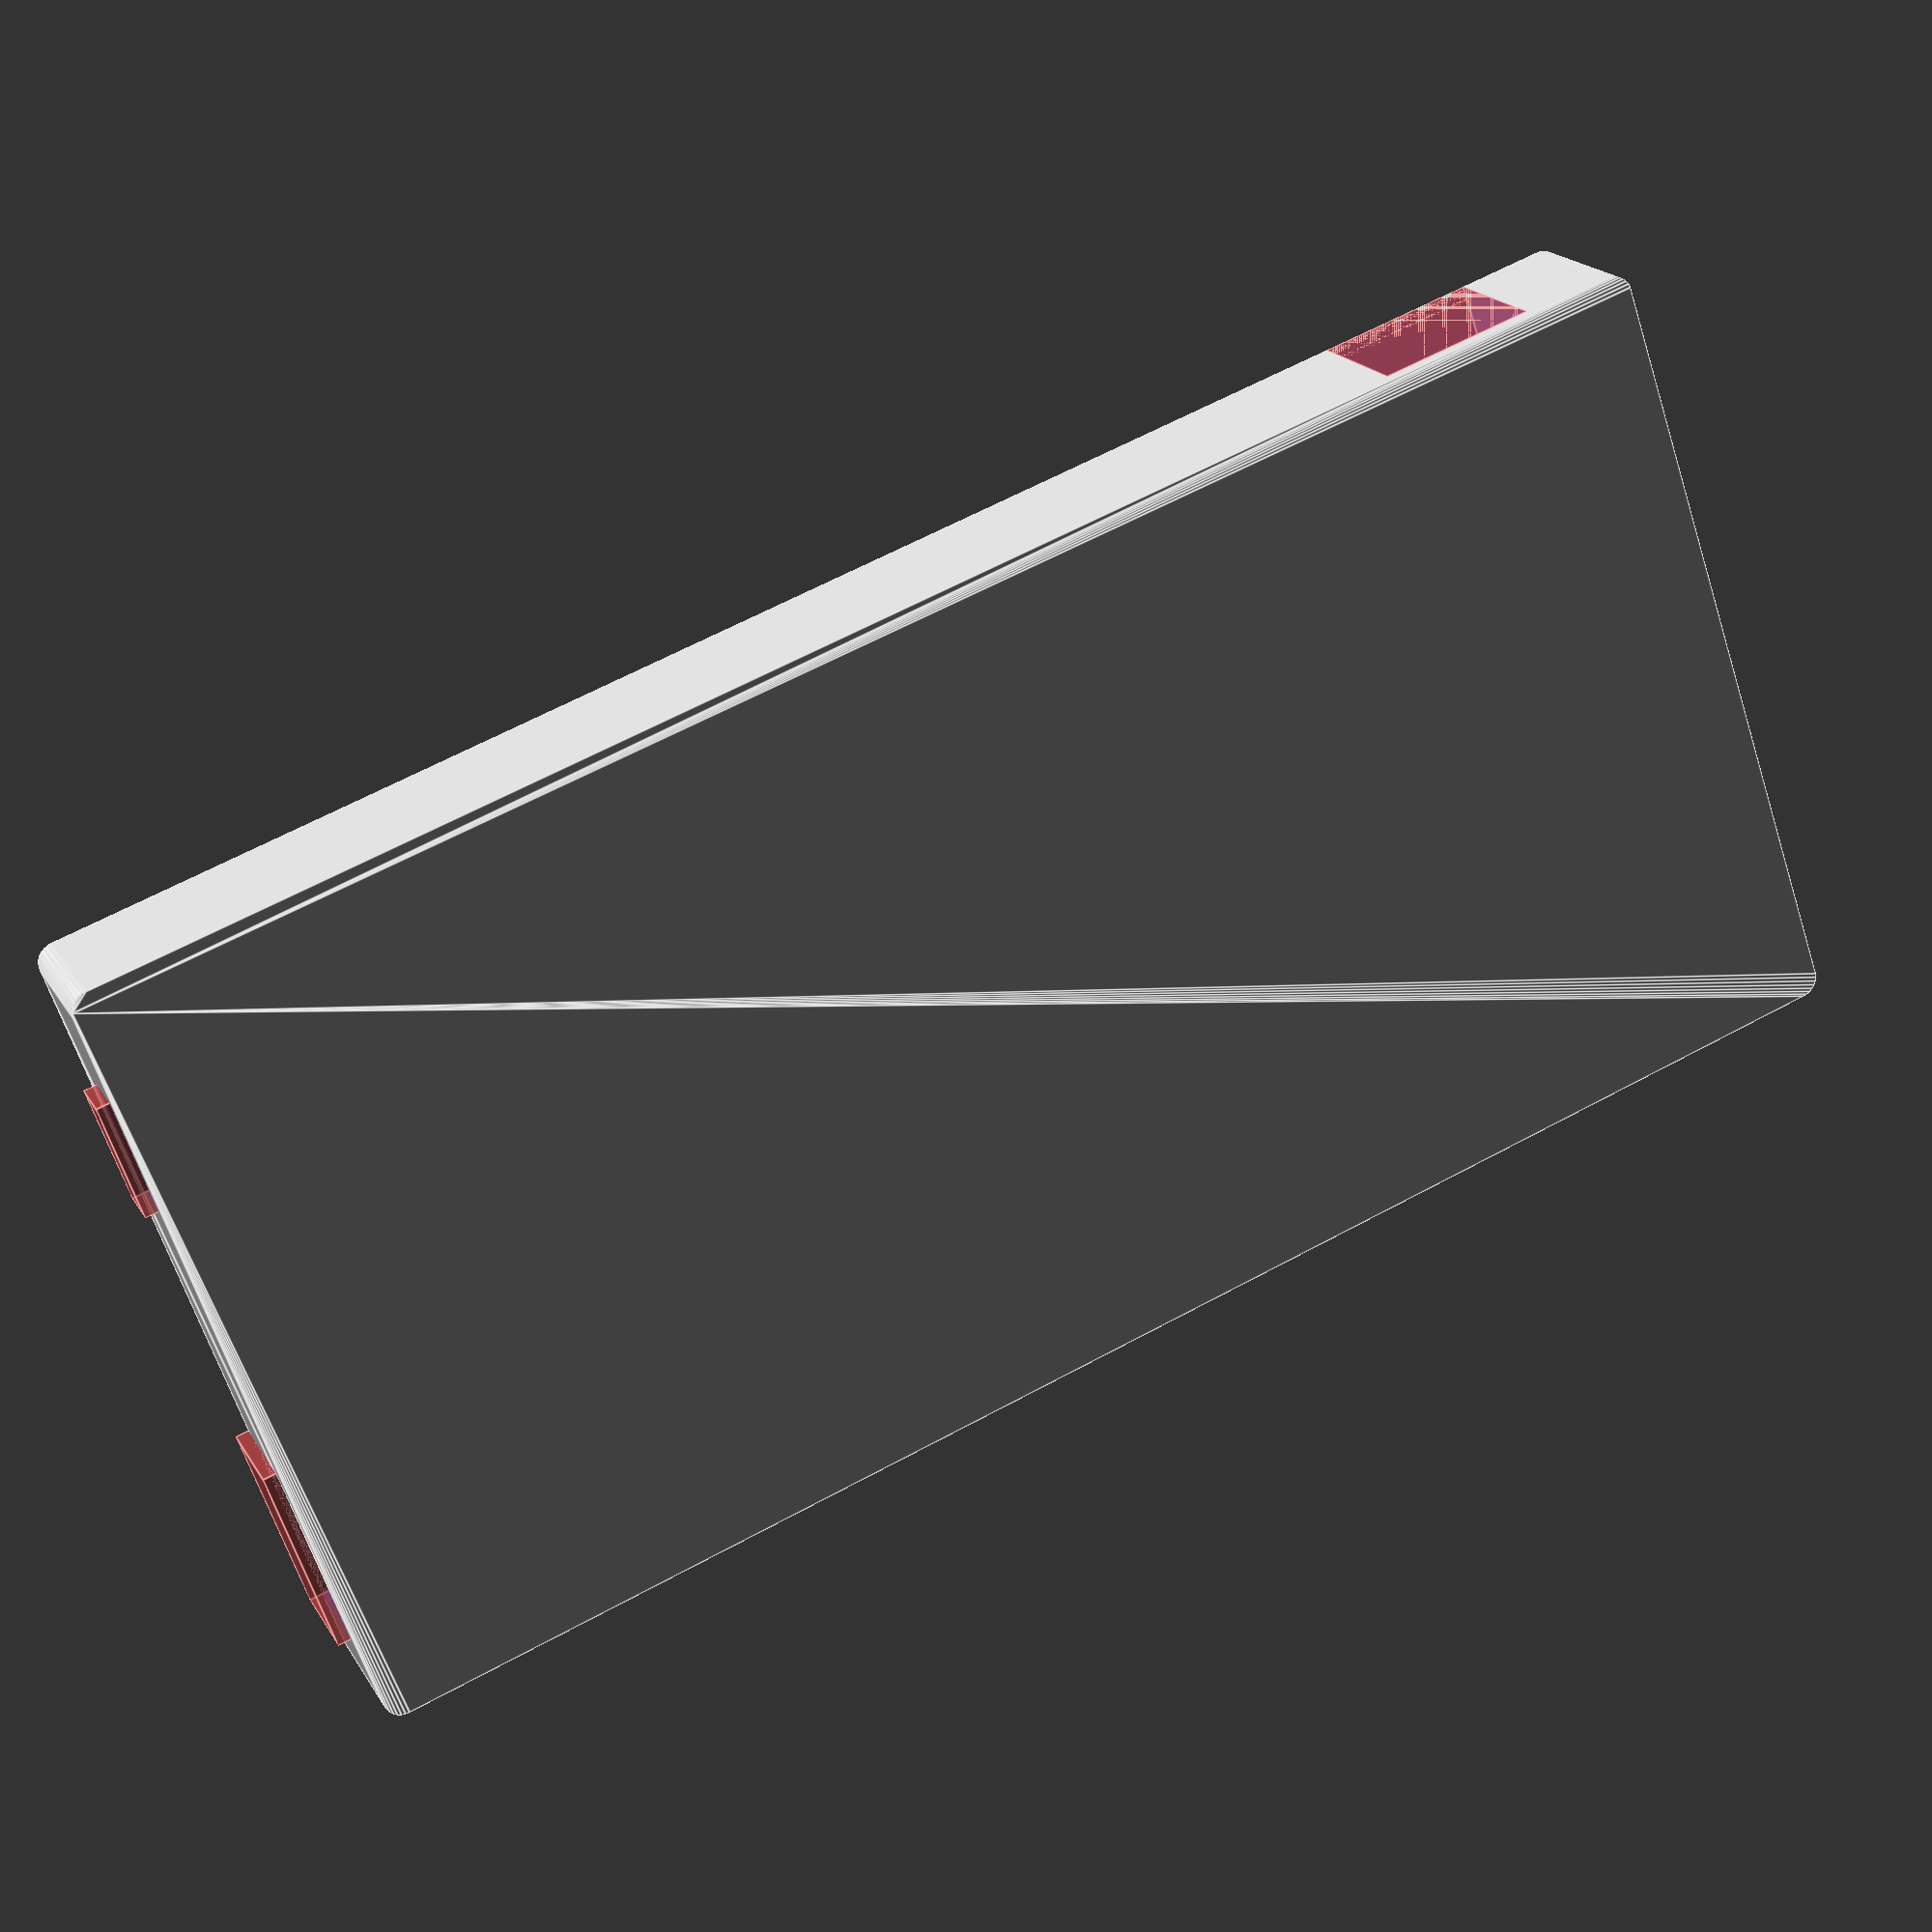
<openscad>
WIDTH = 62;
LENGTH = 125;
HEIGHT = 12;
CORNER_DIA = 3;
WALL_THICKNESS = 1;

CHARGER_WIDTH = 36;
CHARGER_LENGTH = 26;
CHARGER_THICKNESS = HEIGHT - 2 * WALL_THICKNESS;
CHARGER_OFFSET = 5;

CONNECTOR_WIDTH = 12;
CONNECTOR_LENGTH = 20;
CONNECTOR_THICKNESS = 10;
CONNECTOR_BASE_WIDTH = 6;
CONNECTOR_BASE_LENGTH = 5;
CONNECTOR_TAB_WIDTH = 1.5;

PSU_LENGTH = 21;
PSU_WIDTH = 51;
PSU_THICKNESS = HEIGHT - 2 * WALL_THICKNESS;

USB_THICKNESS = 8;
USB_WIDTH = 15;
USB_OFFSET_X = PSU_WIDTH/2 - 8;
USB_OFFSET_Z = 6;

MICRO_THICKNESS = 4;
MICRO_WIDTH = 9;
MICRO_OFFSET_X = PSU_WIDTH/2 - 8;
MICRO_OFFSET_Z = 3;

BATTERY_WIDTH = WIDTH - 2 * WALL_THICKNESS;
BATTERY_LENGTH = LENGTH - 4 * WALL_THICKNESS - CHARGER_LENGTH - PSU_LENGTH;
BATTERY_THICKNESS = HEIGHT - 2 * WALL_THICKNESS;
BATTERY_OFFSET = LENGTH/2 - BATTERY_LENGTH/2 - PSU_LENGTH - 2 * WALL_THICKNESS;

MOUNT_HOLE_DIA = 2.5;
MOUNT_HOLE_SPACING_X =  WIDTH - 2 * WALL_THICKNESS - MOUNT_HOLE_DIA;
MOUNT_HOLE_SPACING_Y_1 = LENGTH - 2 * WALL_THICKNESS - MOUNT_HOLE_DIA;
MOUNT_HOLE_SPACING_Y_2 = BATTERY_LENGTH + 2 * WALL_THICKNESS + MOUNT_HOLE_DIA;

WIRE_CHANNEL_DIA = 8;

$fn = 30;

module mount_holes(width, length, height, dia) {
  for(i = [-1, 1]) {
    for(j = [-1, 1]) {
      translate([i * width/2, j * length/2, 0])
      cylinder(d = dia, h = height);
    }
  }
}

module rounded_rect(width, length, height, corner_dia) {
  hull()
  mount_holes(width - corner_dia, length - corner_dia, height, corner_dia);
}

module psu() {
  translate([-PSU_WIDTH/2, -PSU_LENGTH/2, 0])
  cube(size = [PSU_WIDTH, PSU_LENGTH, PSU_THICKNESS]);
  translate([-MICRO_WIDTH/2 + MICRO_OFFSET_X, PSU_LENGTH/2, -MICRO_THICKNESS/2 + PSU_THICKNESS - MICRO_OFFSET_Z])
  cube(size = [MICRO_WIDTH, 2 * WALL_THICKNESS, MICRO_THICKNESS]);

  translate([-USB_WIDTH/2 - USB_OFFSET_X, PSU_LENGTH/2, -USB_THICKNESS/2 + PSU_THICKNESS - USB_OFFSET_Z])
  cube(size = [USB_WIDTH, 2 * WALL_THICKNESS, USB_THICKNESS]);
}

module charger() {
  translate([-CHARGER_WIDTH/2, -CHARGER_LENGTH/2, 0])
  cube(size = [CHARGER_WIDTH, CHARGER_LENGTH, CHARGER_THICKNESS]);
}

module charger_connector() {
  difference() {
    translate([-CONNECTOR_WIDTH/2, -CONNECTOR_LENGTH/2, 0])
    cube(size = [CONNECTOR_WIDTH, CONNECTOR_LENGTH, CONNECTOR_THICKNESS]);

    #for(i = [-1, 1]) {
      translate([i * (CONNECTOR_BASE_WIDTH/2 + CONNECTOR_TAB_WIDTH/4) - CONNECTOR_TAB_WIDTH/2, -CONNECTOR_LENGTH/2, 0])
      cube(size = [CONNECTOR_TAB_WIDTH, CONNECTOR_BASE_LENGTH, CONNECTOR_THICKNESS]);
    }
  }
}

module battery() {
  translate([-BATTERY_WIDTH/2, -BATTERY_LENGTH/2, 0])
  cube(size = [BATTERY_WIDTH, BATTERY_LENGTH, BATTERY_THICKNESS]);
}

module wire_channel() {
  rotate([90, 0, 0])
  cylinder(d = WIRE_CHANNEL_DIA, h = 10, center = true);
}

module mounts() {
  mount_holes(MOUNT_HOLE_SPACING_X, MOUNT_HOLE_SPACING_Y_1, HEIGHT, MOUNT_HOLE_DIA);
  translate([0, BATTERY_OFFSET, 0])
  mount_holes(MOUNT_HOLE_SPACING_X, MOUNT_HOLE_SPACING_Y_2, HEIGHT, MOUNT_HOLE_DIA);
}

module bottom() {
    difference() {
      rounded_rect(WIDTH, LENGTH, HEIGHT - WALL_THICKNESS, CORNER_DIA);

      #translate([0, (LENGTH - PSU_LENGTH)/2 - WALL_THICKNESS, 0])
      psu();

      #translate([-(WIDTH - CHARGER_WIDTH)/2 + WALL_THICKNESS + CHARGER_OFFSET, -(LENGTH - CHARGER_LENGTH)/2 + WALL_THICKNESS, 0])
      charger();

      #translate([(WIDTH - CONNECTOR_LENGTH)/2, -(LENGTH - CHARGER_LENGTH)/2 + WALL_THICKNESS, 0])
      rotate([0, 0, -90])
      charger_connector();

      #translate([0, BATTERY_OFFSET, 0])
      battery();

      #translate([0, 0, - 2 * WALL_THICKNESS])
      mounts();

      #translate([0, -BATTERY_LENGTH/2])
      wire_channel();
      #translate([-PSU_WIDTH/2.5, BATTERY_LENGTH/2])
      wire_channel();
      #translate([PSU_WIDTH/2.5, BATTERY_LENGTH/2])
      wire_channel();
    }
}

module top() {
    difference() {
      rounded_rect(WIDTH, LENGTH, WALL_THICKNESS, CORNER_DIA);
      #mounts();
    }
}

!bottom();
translate([0, 0, -20])
top();

</openscad>
<views>
elev=160.9 azim=70.8 roll=202.2 proj=p view=edges
</views>
